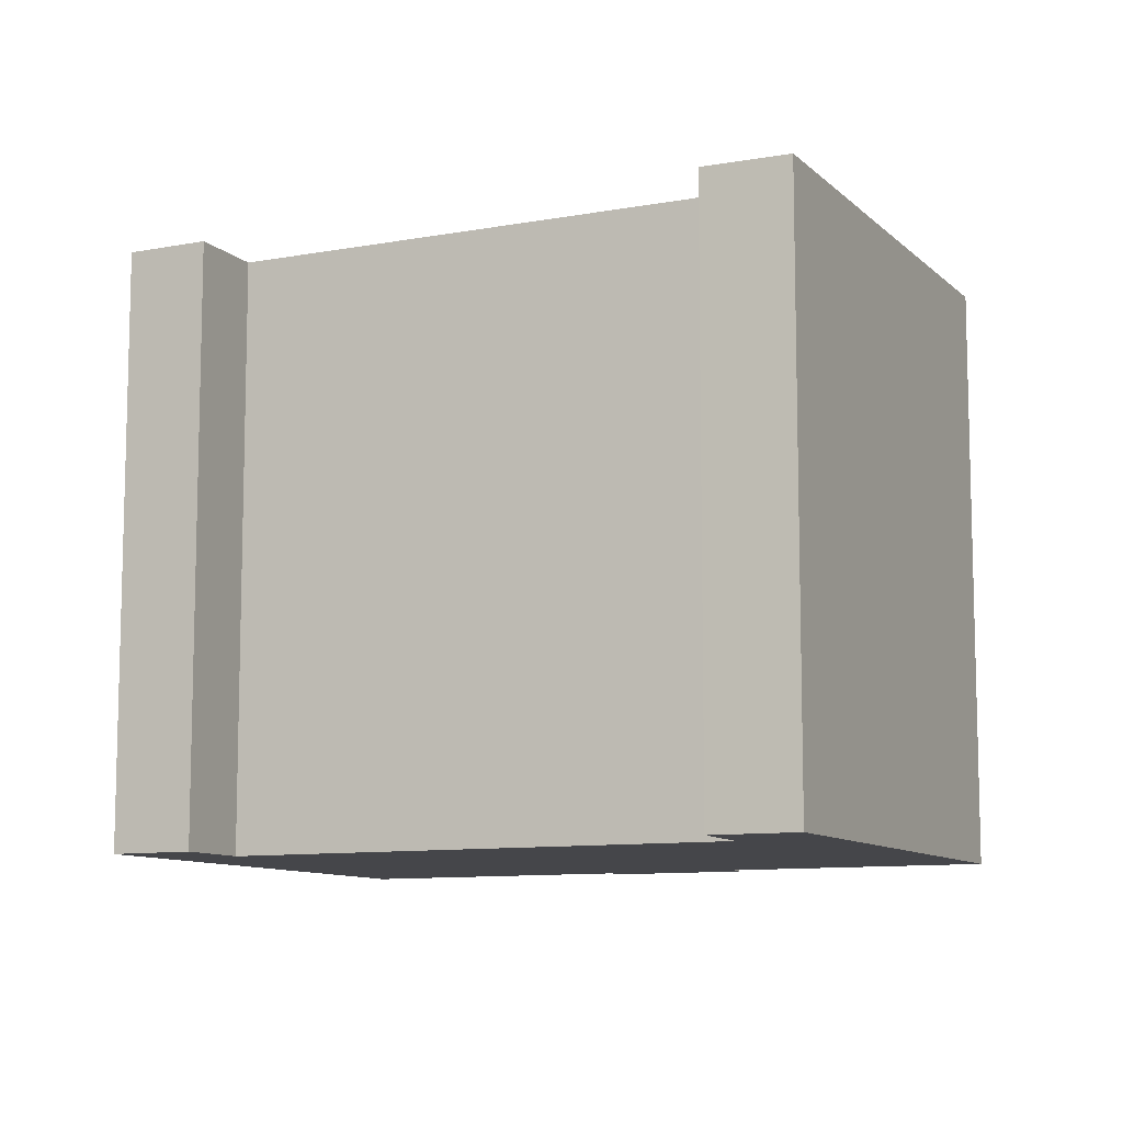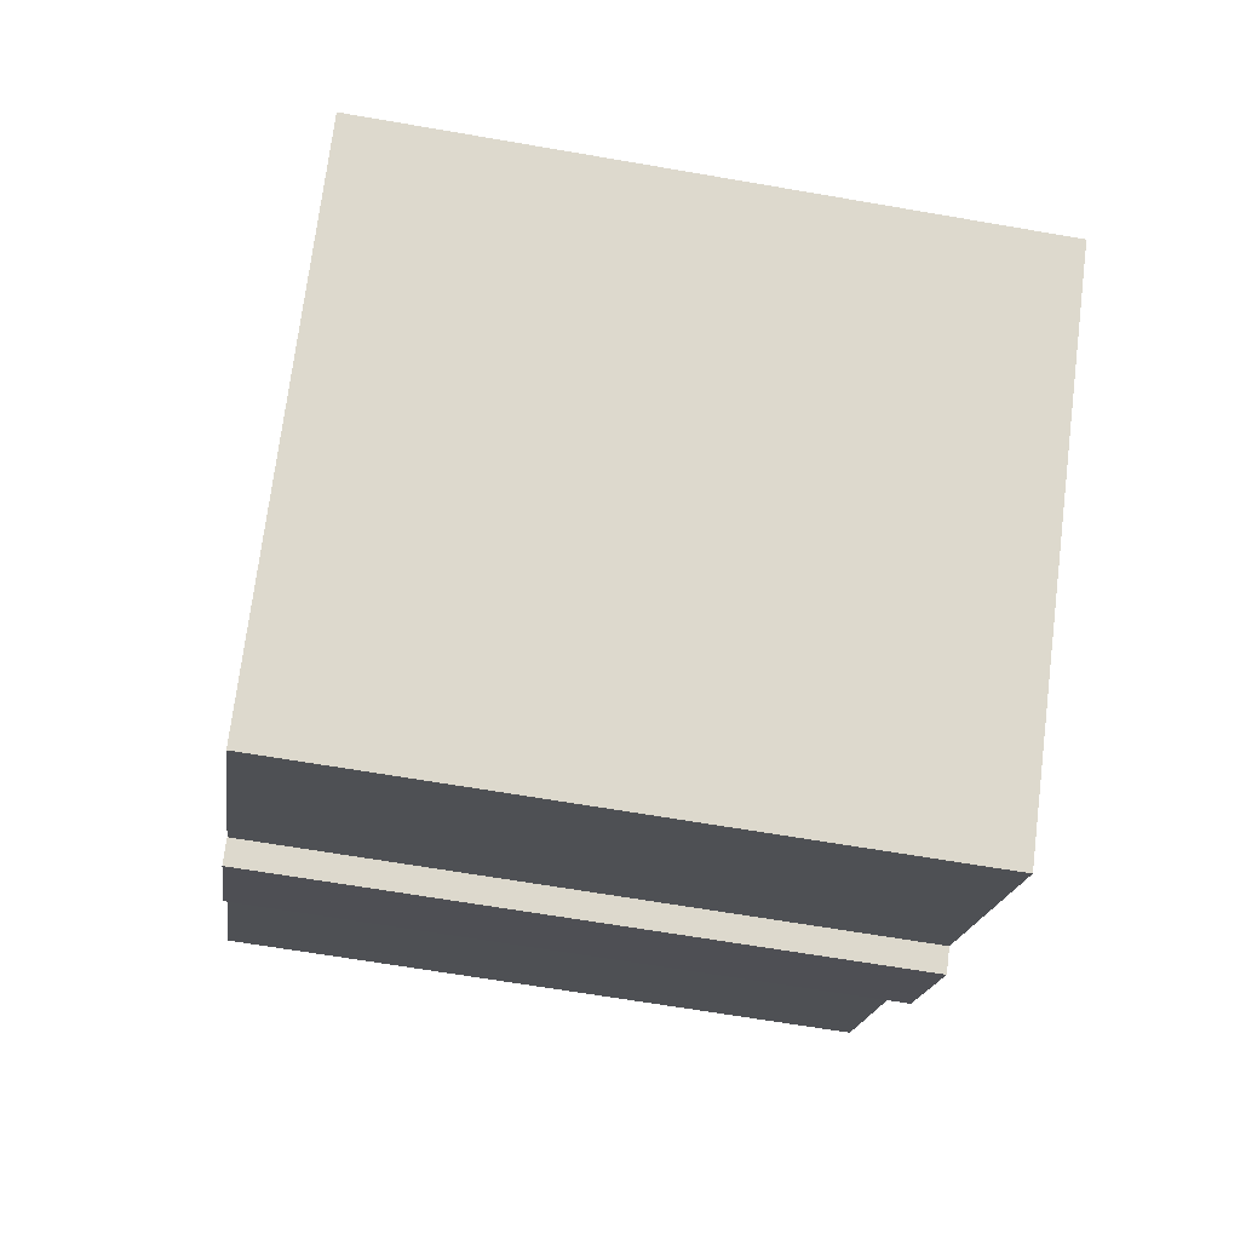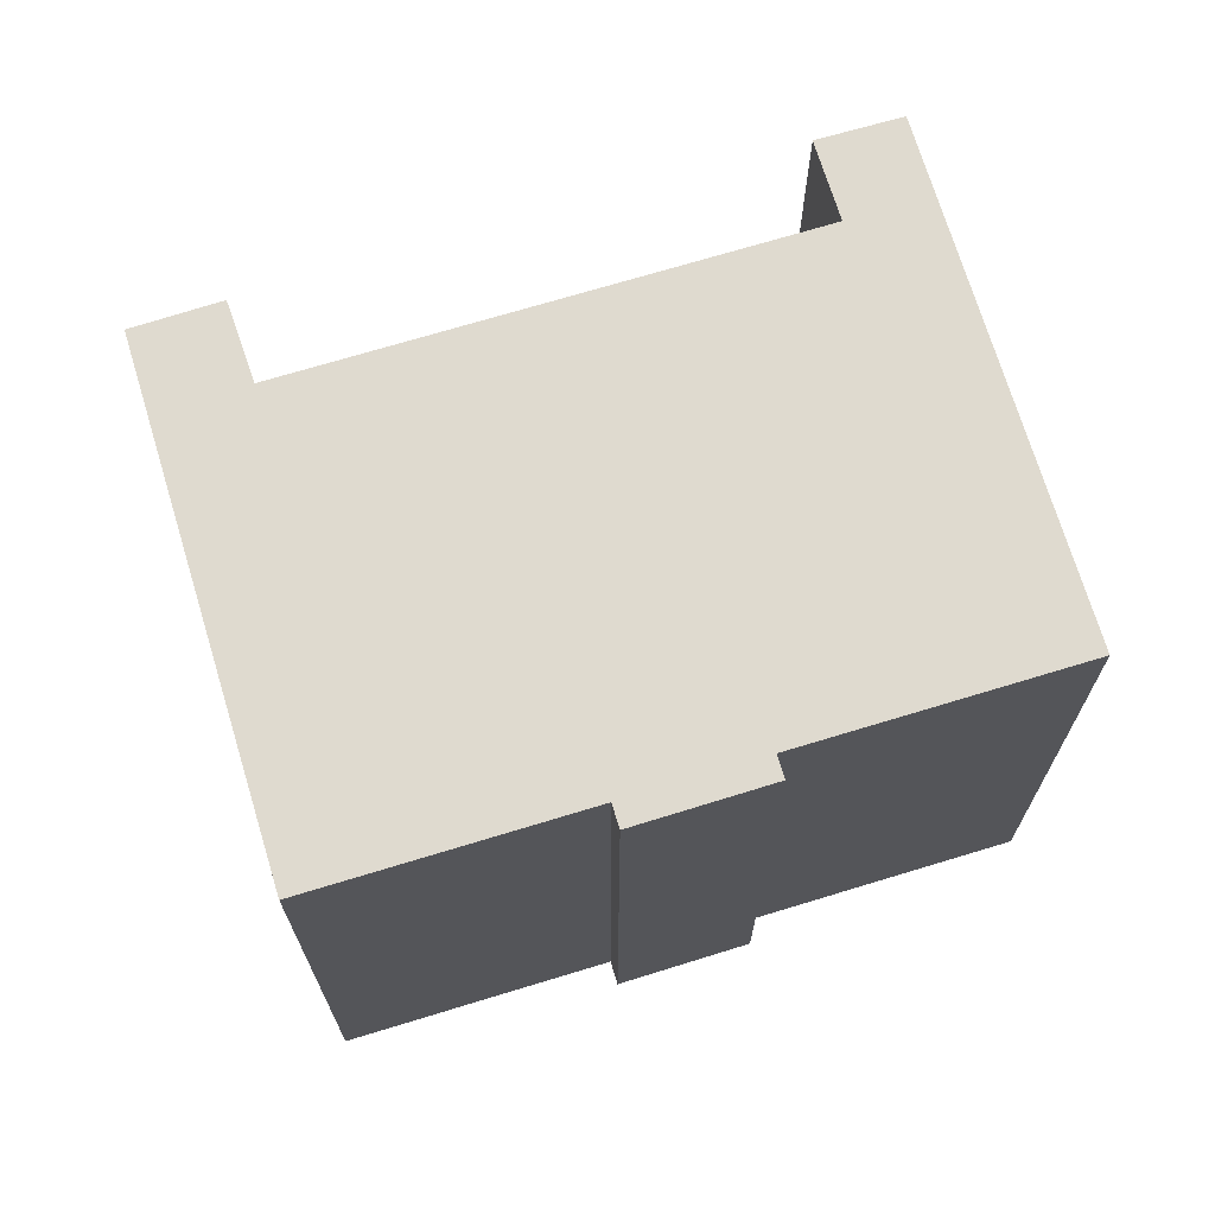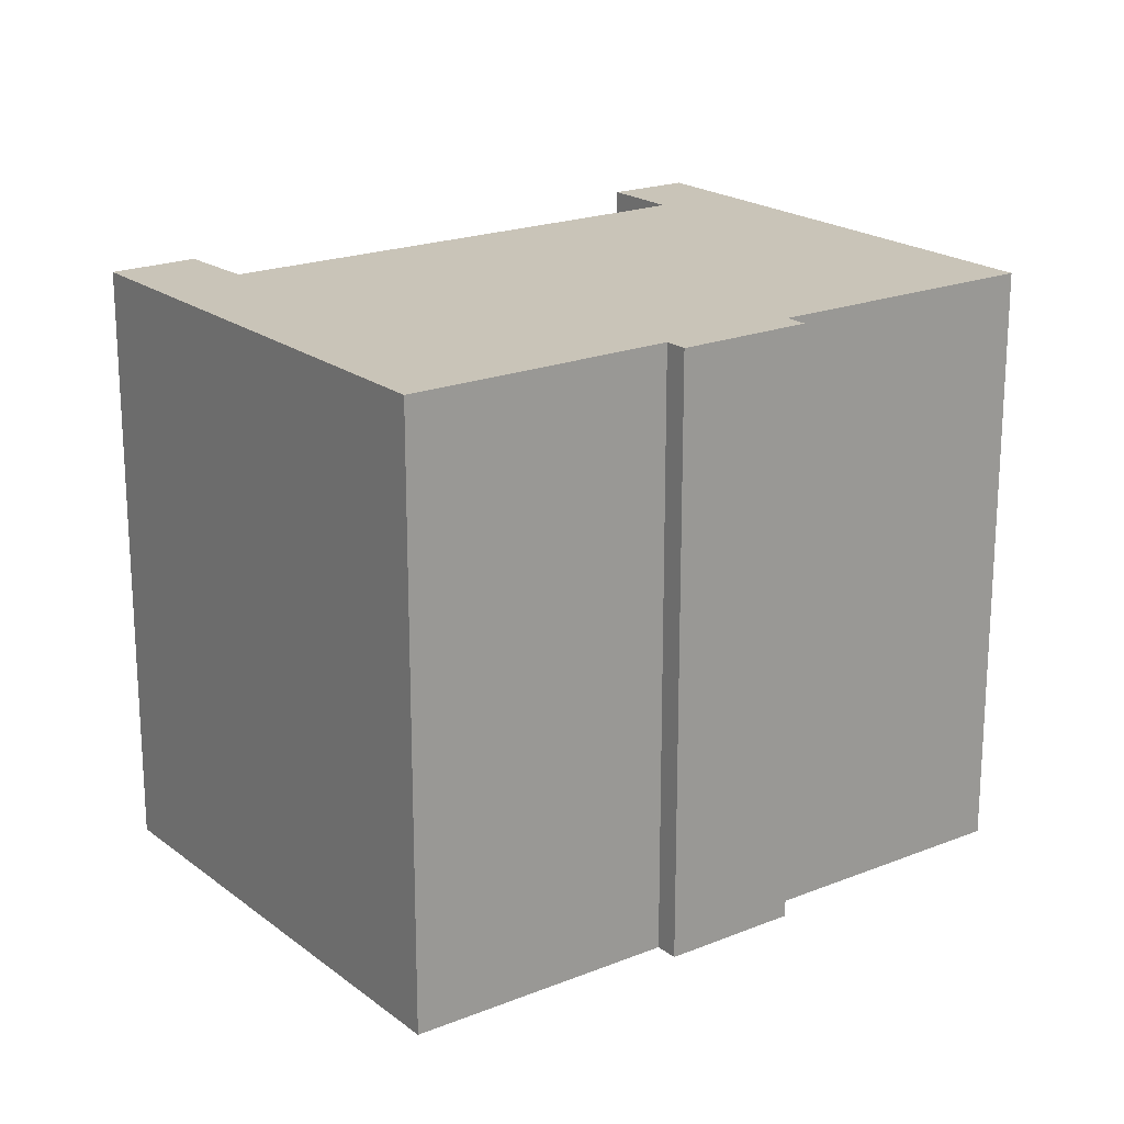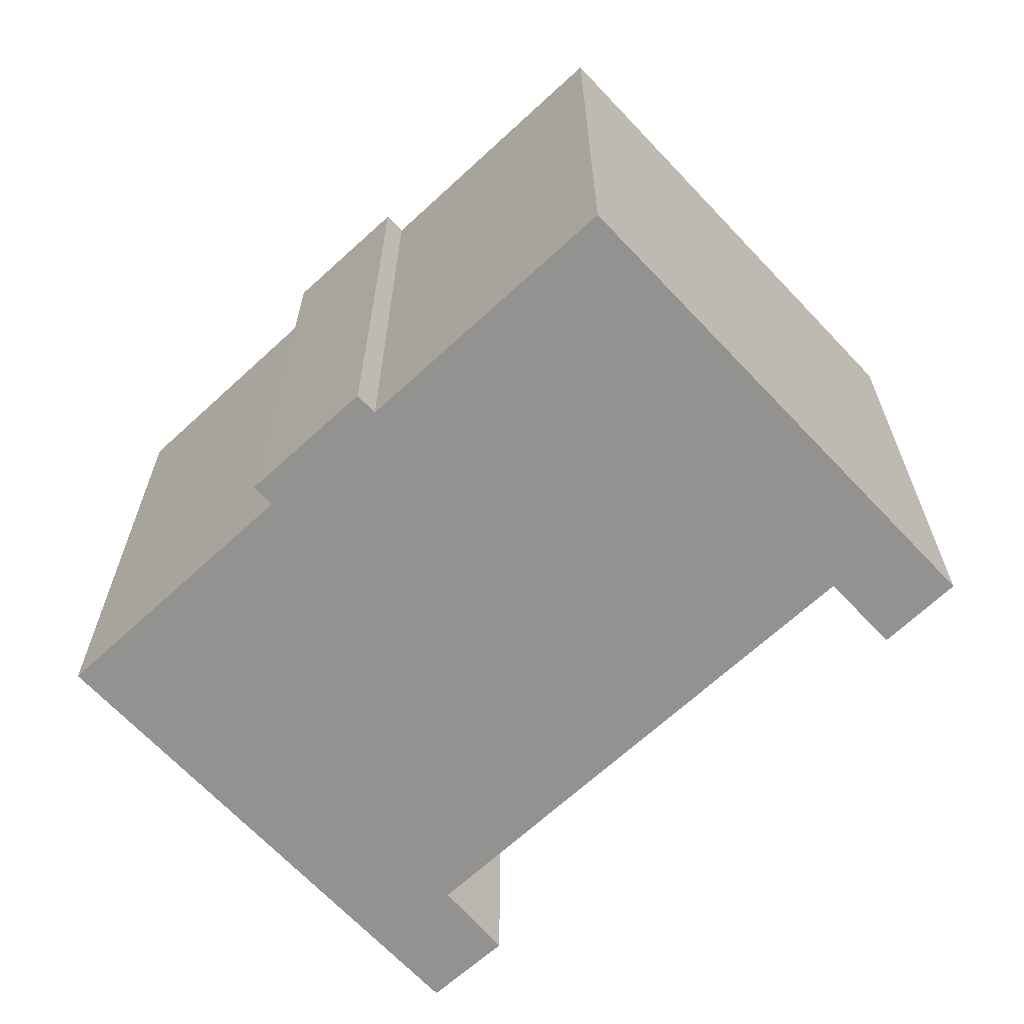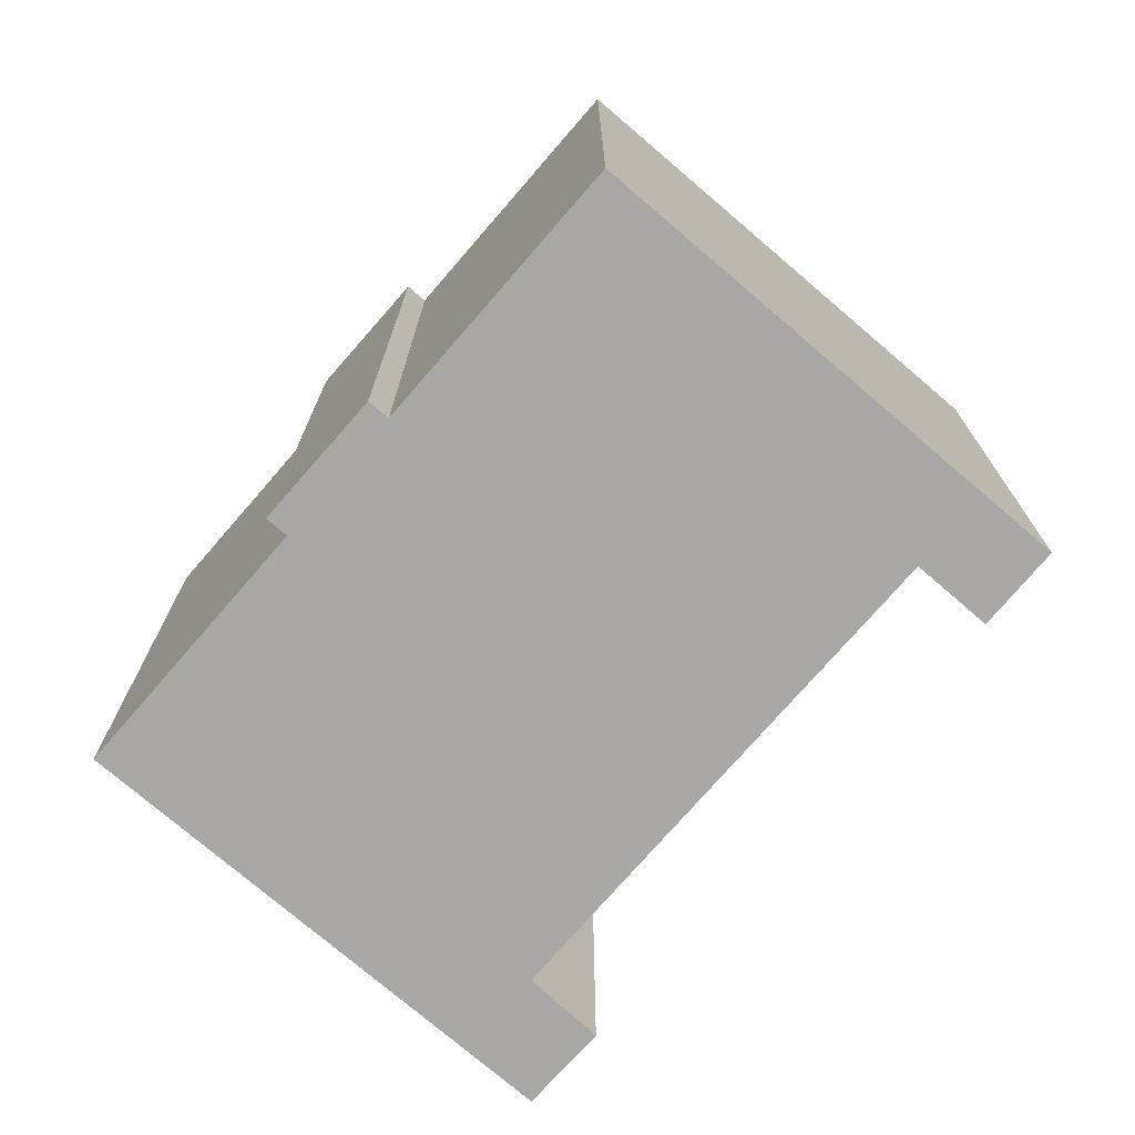
<metadata>
{"format":"obj","ext":"obj","renderer":"f3d","projection":"perspective","resolution":1024,"background":"white","views":[{"elev":-9.9,"azim":71.4,"up":"+Y"},{"elev":-63.7,"azim":80.0,"up":"+Z"},{"elev":70.6,"azim":-151.1,"up":"+Y"},{"elev":20.2,"azim":-170.4,"up":"+Y"},{"elev":-66.5,"azim":-91.2,"up":"+Y"},{"elev":-74.4,"azim":-85.0,"up":"+Y"}]}
</metadata>
<code>
v  5.153 14.2 -6.116
v  7.032 14.2 -7.248
v  6.621 14.2 -7.646
v  0.0003022 14.2 -0.0004503
v  8.836 14.2 5.822
v  17.49 14.2 -3.095
v  8.786 14.2 8.619
v  10.23 14.2 7.173
v  20.4 14.2 -3.353
v  11.58 14.2 -11.93
v  4.332 14.2 -5.26
v  4.729 14.2 -4.874
v  18.94 14.2 -1.793
v  4.332 3.22e-16 -5.259
v  4.728 2.984e-16 -4.874
v  0 0 0
v  8.786 -5.278e-16 8.62
v  10.23 -4.392e-16 7.173
v  8.835 -3.565e-16 5.823
v  17.49 1.895e-16 -3.094
v  18.94 1.097e-16 -1.792
v  20.4 2.053e-16 -3.352
v  11.58 7.307e-16 -11.93
v  7.031 4.438e-16 -7.248
v  6.621 4.682e-16 -7.645
v  5.153 3.745e-16 -6.116
g defaultobject
f 1 2 3
f 4 5 6
f 5 4 7
f 5 7 8
f 2 9 10
f 9 2 1
f 9 1 11
f 9 11 12
f 9 12 6
f 6 12 4
f 9 6 13
f 12 14 15
f 14 12 11
f 4 15 16
f 15 4 12
f 7 16 17
f 16 7 4
f 18 7 17
f 7 18 8
f 19 8 18
f 8 19 5
f 20 5 19
f 5 20 6
f 13 20 21
f 20 13 6
f 22 13 21
f 13 22 9
f 23 9 22
f 9 23 10
f 2 23 24
f 23 2 10
f 25 2 24
f 2 25 3
f 1 25 26
f 25 1 3
f 11 26 14
f 26 11 1
f 15 19 16
f 19 15 20
f 20 15 14
f 20 14 26
f 20 26 24
f 24 26 25
f 20 24 23
f 20 23 21
f 21 23 22
f 16 18 17
f 18 16 19

</code>
